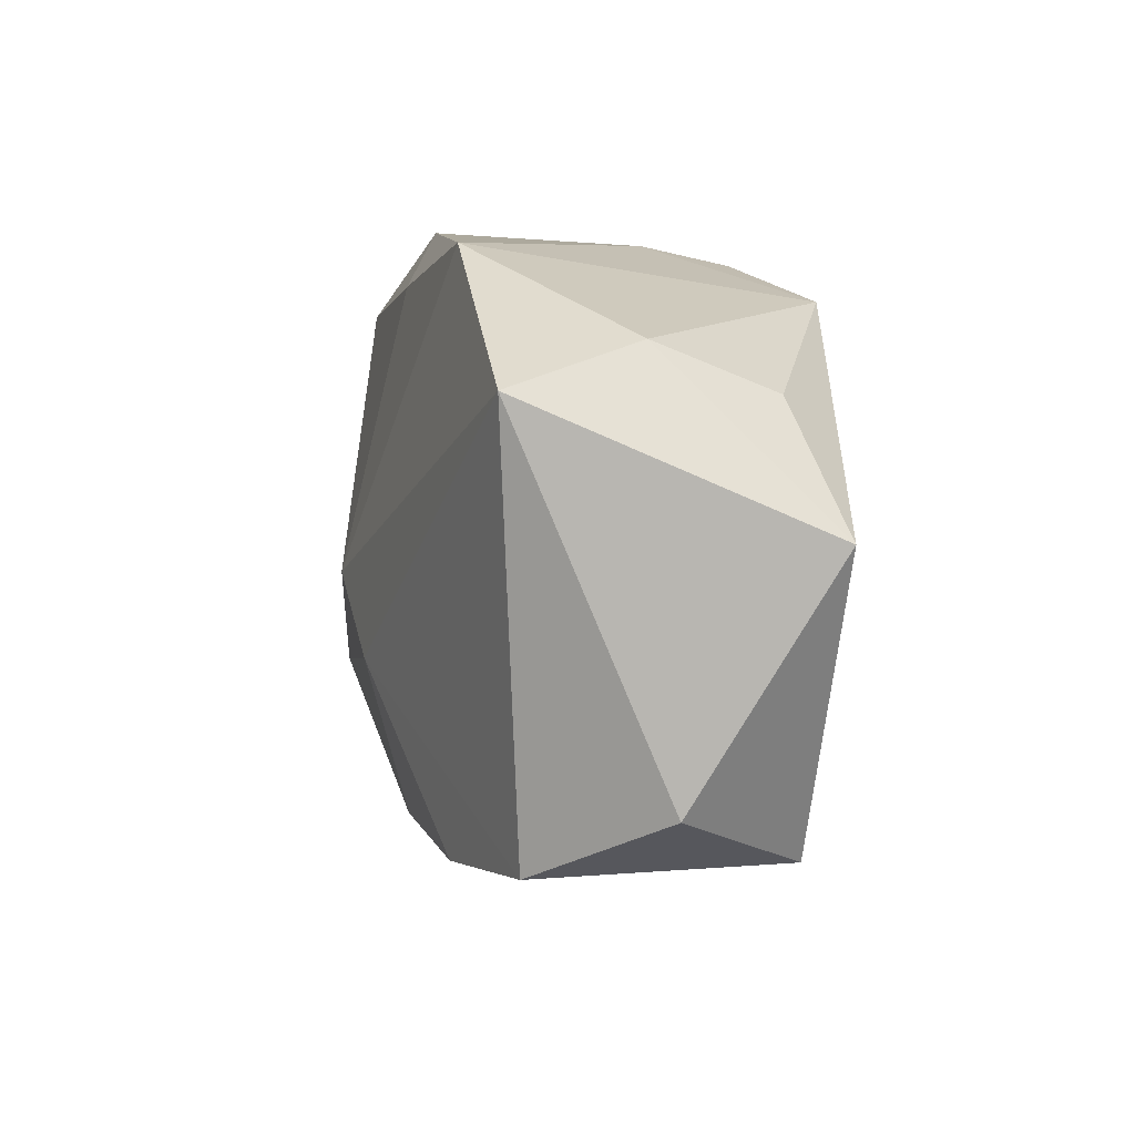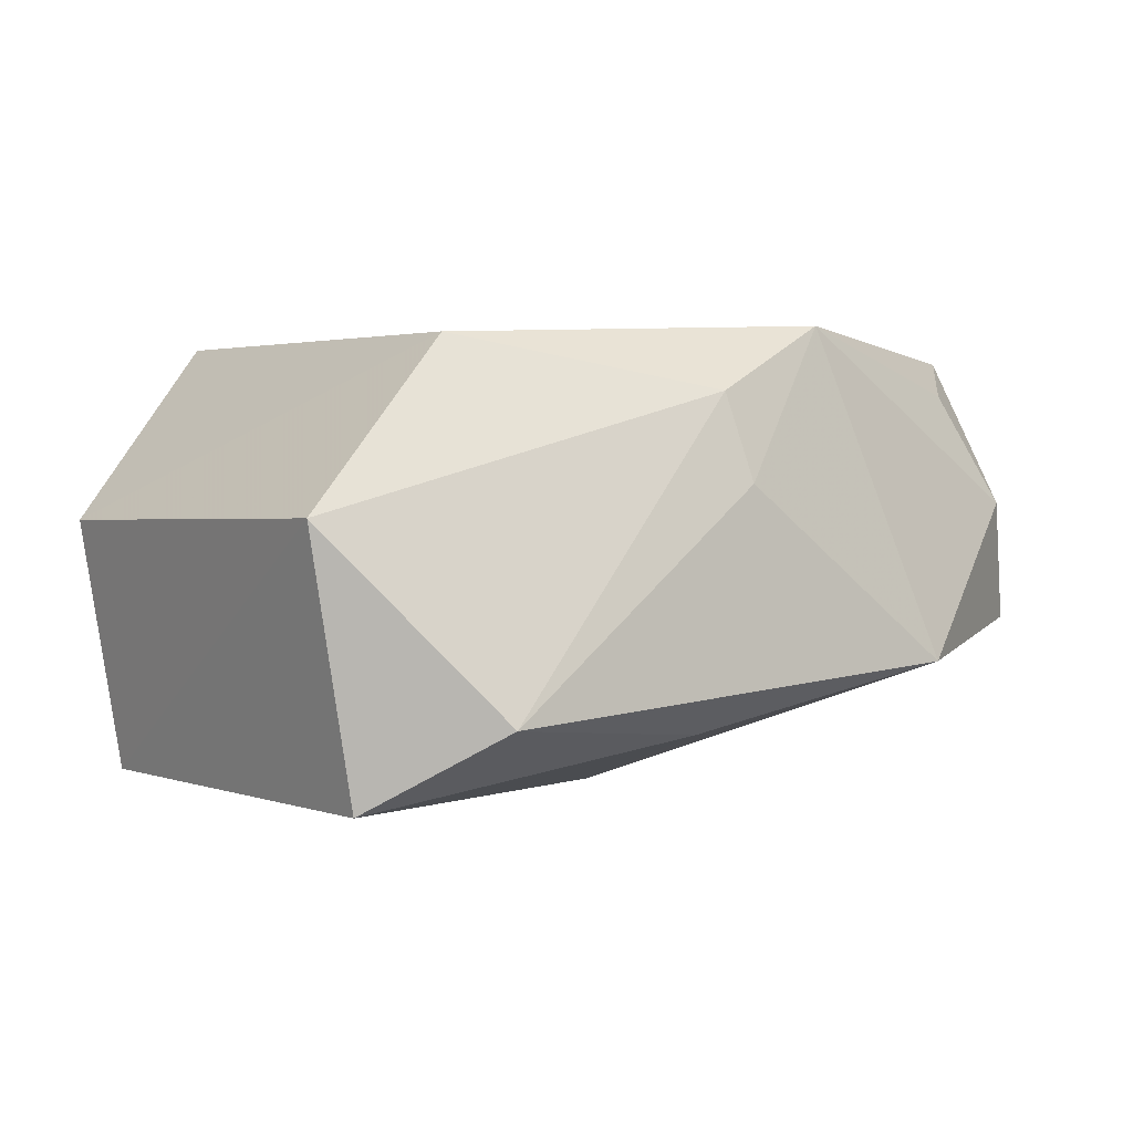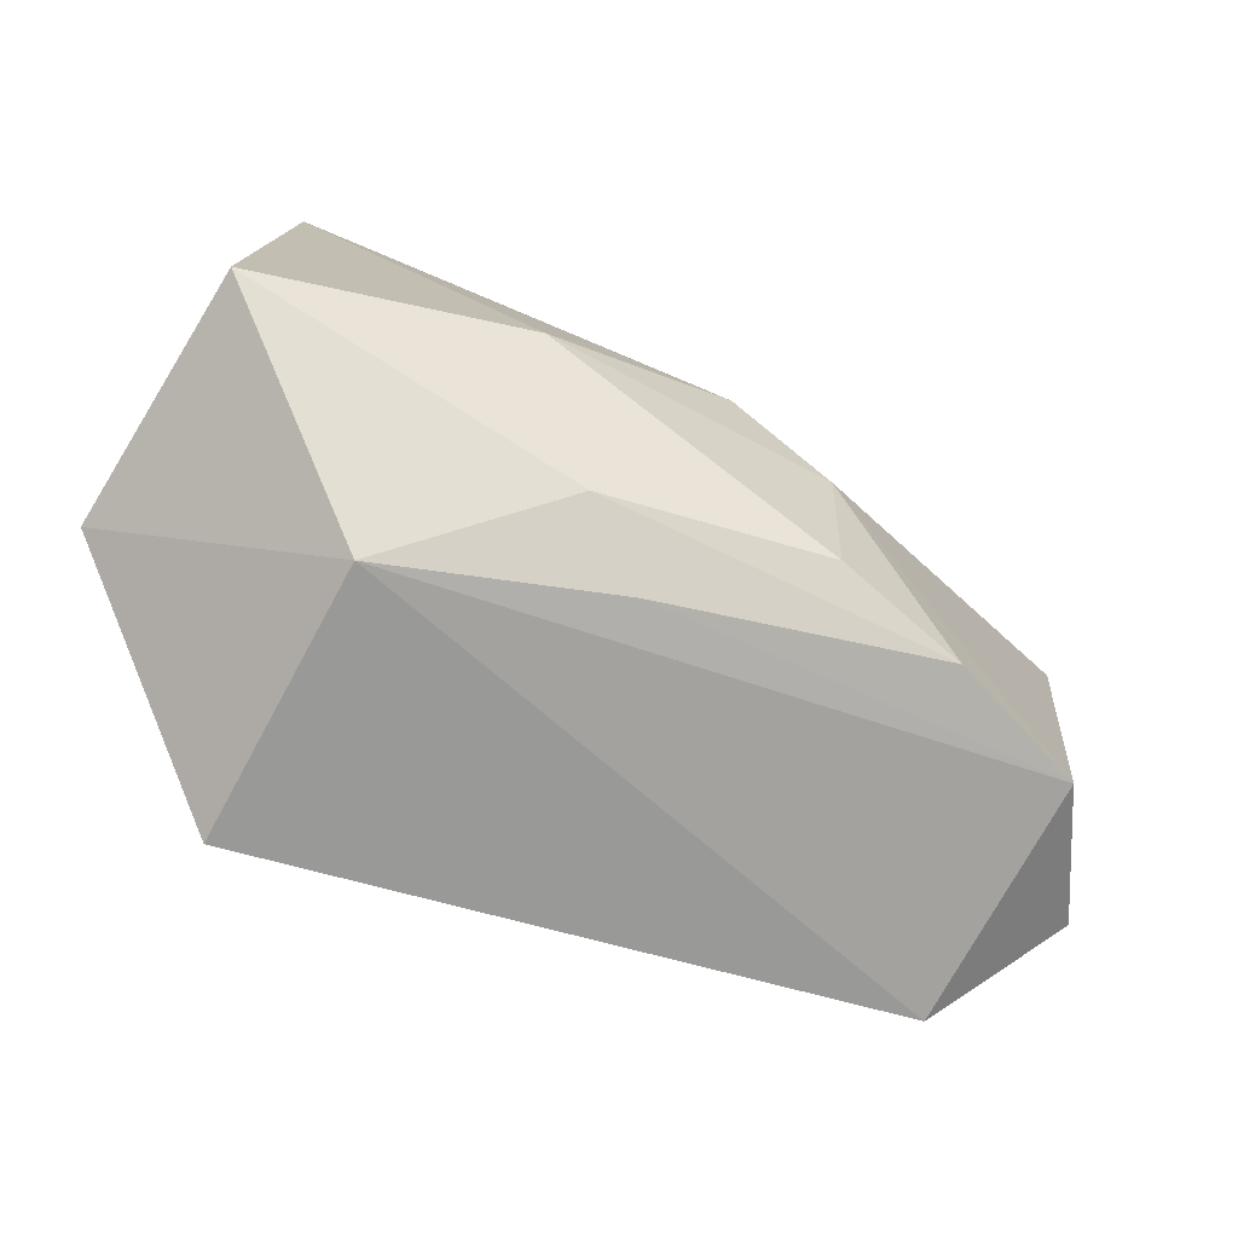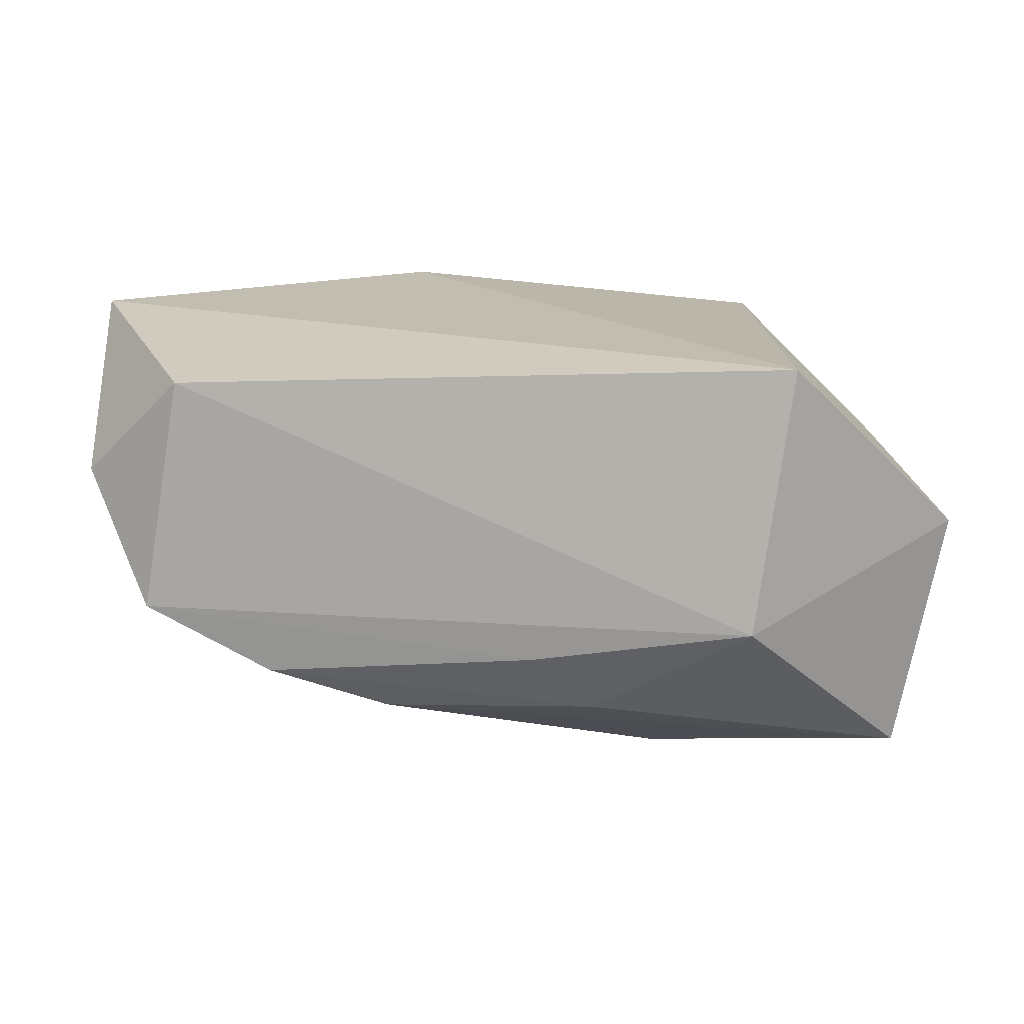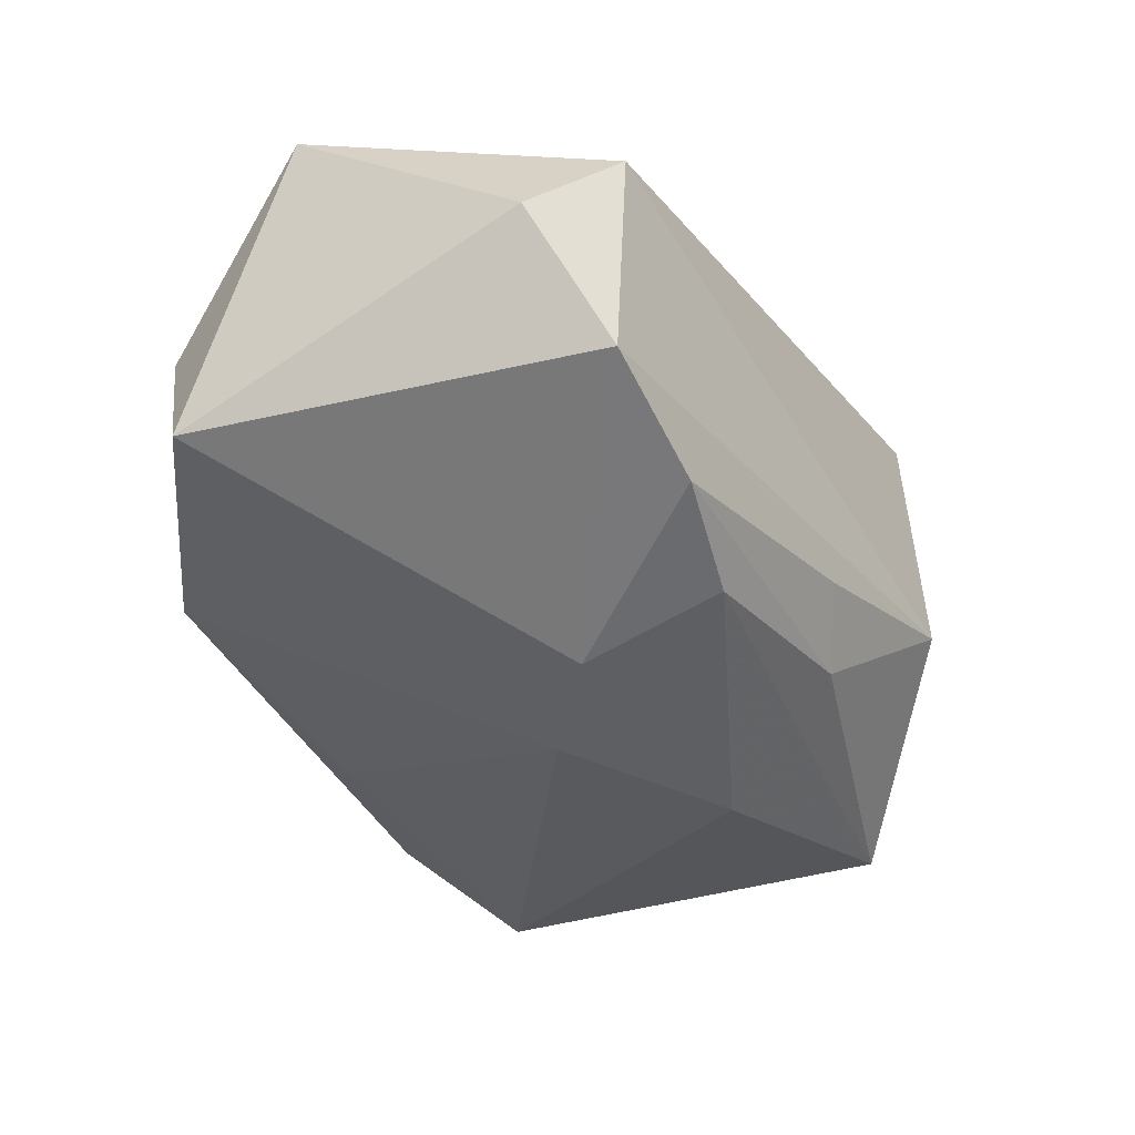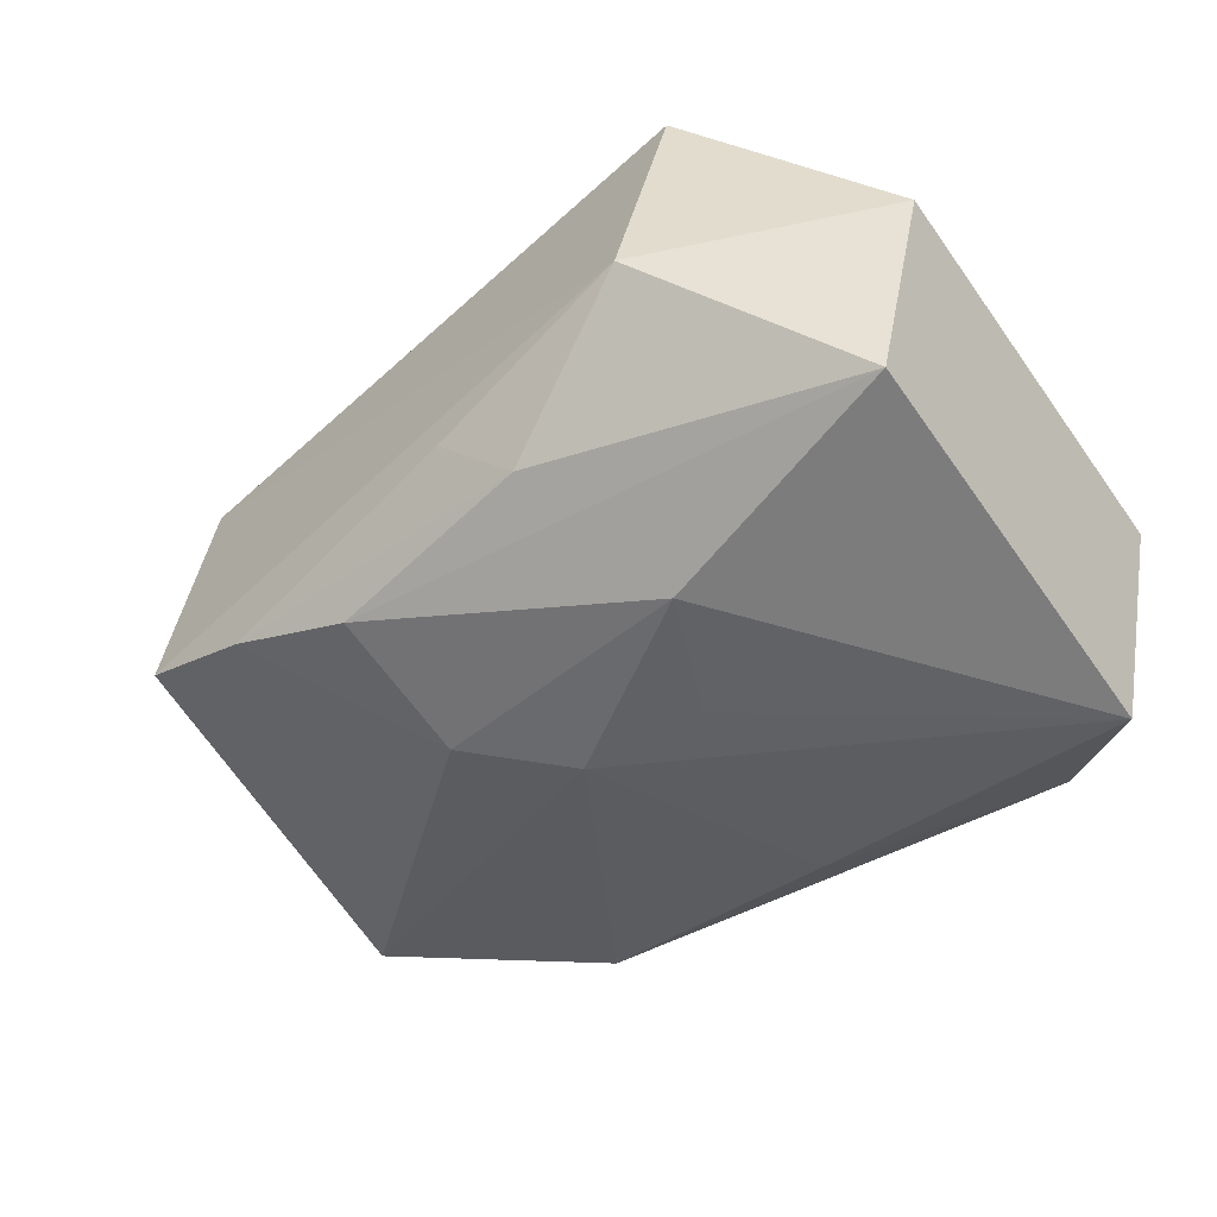
<metadata>
{"format":"obj","ext":"obj","renderer":"f3d","projection":"perspective","resolution":1024,"background":"white","views":[{"elev":8.6,"azim":-89.6,"up":"+Y"},{"elev":-1.0,"azim":142.2,"up":"+Z"},{"elev":-78.6,"azim":160.0,"up":"+Y"},{"elev":16.8,"azim":-1.9,"up":"+Z"},{"elev":-30.4,"azim":-67.8,"up":"+Z"},{"elev":-53.2,"azim":34.7,"up":"+Z"}]}
</metadata>
<code>
v -0.01504 -0.02028 -0.01486
v 0.02483 0.02799 -0.01464
v -0.03397 -0.01926 0.01665
v -0.04302 -0.01377 0.007055
v 0.001411 0.02533 0.01272
v -0.04353 0.006725 0.01934
v 0.03412 -0.01883 -0.01971
v -0.001589 -0.02628 -0.008203
v -0.0001912 0.0271 0.004953
v -0.026 -0.0214 -0.01078
v 0.003132 0.02341 -0.01591
v 0.03865 -0.01809 0.002404
v 0.03865 0.02022 0.001372
v 0.01103 -0.01195 -0.02233
v -0.04136 0.01752 -0.006189
v -0.02153 0.02774 -0.01004
v 0.02191 -0.02764 0.01934
v 0.0183 -0.03028 -0.00463
v 0.03392 0.01931 -0.02134
v 0.006486 -0.0008564 -0.02175
v -0.01396 -0.007146 -0.01857
v 0.004308 -0.02382 -0.01392
v 0.02316 0.01545 0.01697
v -0.03362 0.01665 0.01484
v -0.01157 0.02266 0.01934
v -0.03757 -0.01966 -0.004826
v -0.03693 0.02097 0.004599
v -0.004813 -0.001175 -0.02133
f 12 7 13
f 12 23 17
f 13 23 12
f 17 6 3
f 25 6 17
f 17 23 25
f 28 16 11
f 16 2 11
f 13 7 19
f 19 2 13
f 19 11 2
f 28 11 19
f 19 20 28
f 4 3 6
f 26 3 4
f 7 1 14
f 28 20 14
f 14 19 7
f 20 19 14
f 28 14 21
f 21 14 1
f 27 25 16
f 9 2 16
f 16 25 9
f 26 4 15
f 15 21 26
f 15 4 6
f 15 27 16
f 15 16 28
f 28 21 15
f 6 27 15
f 26 21 10
f 10 21 1
f 6 25 24
f 24 27 6
f 25 27 24
f 5 9 25
f 5 23 13
f 5 25 23
f 13 2 5
f 2 9 5
f 22 1 7
f 22 10 1
f 18 3 26
f 17 3 18
f 18 22 7
f 18 12 17
f 7 12 18
f 26 10 8
f 8 18 26
f 10 22 8
f 22 18 8

</code>
